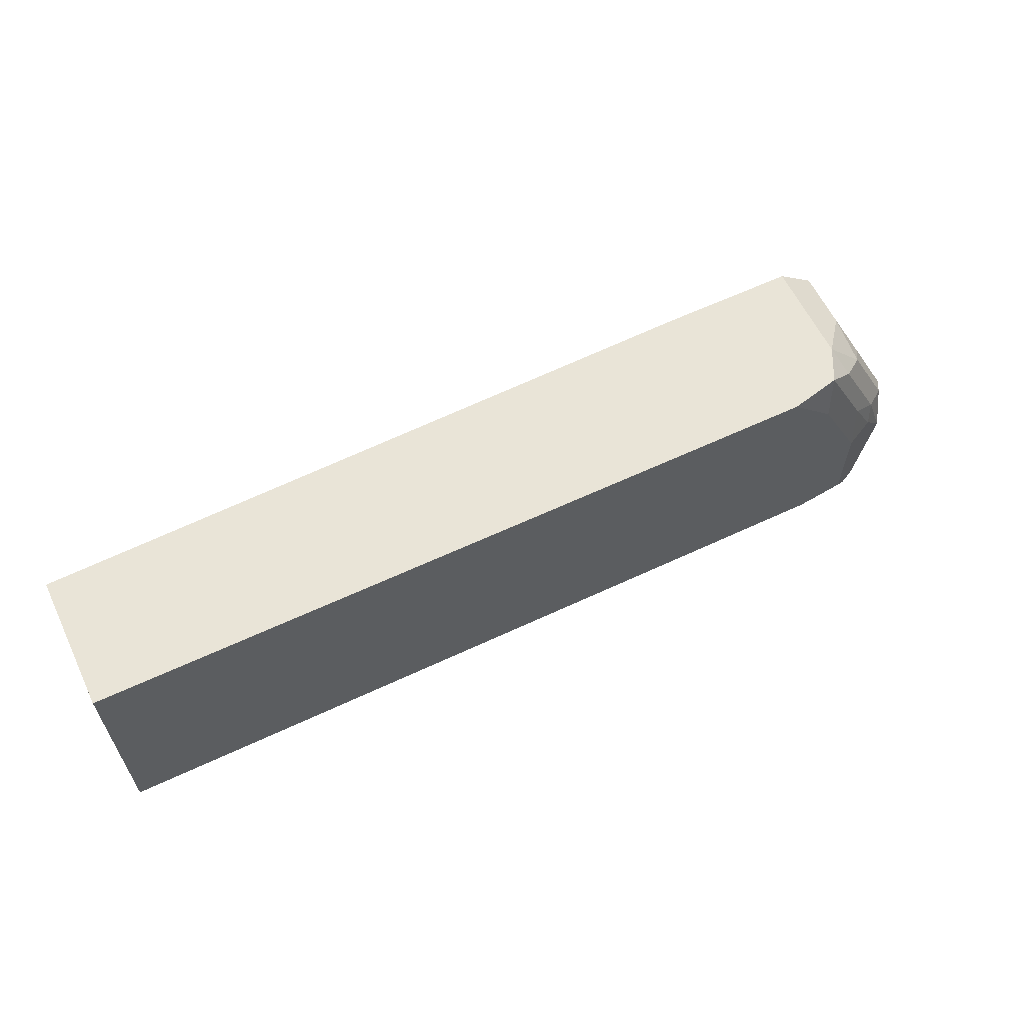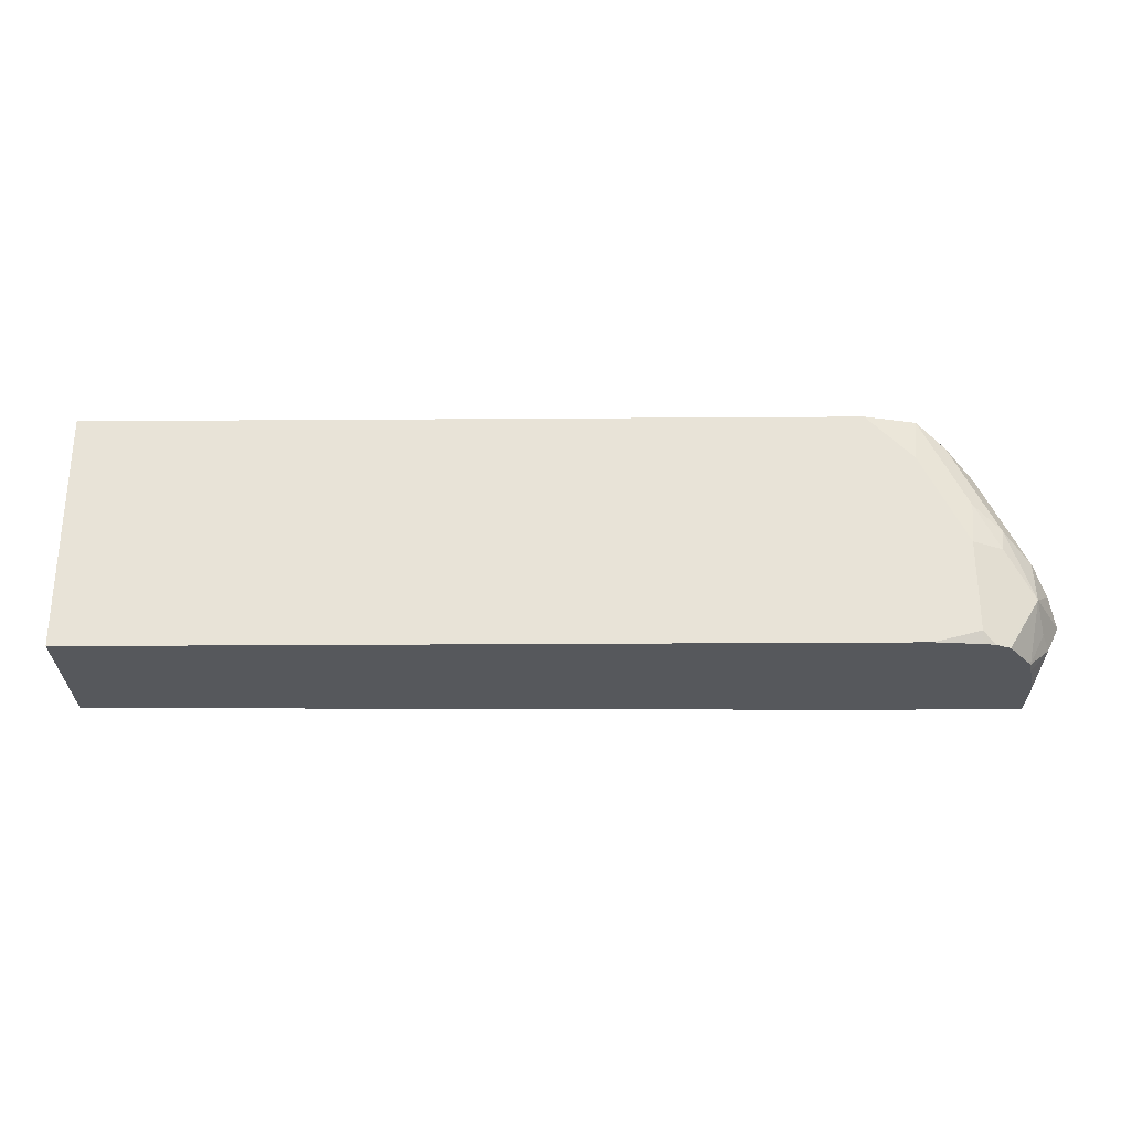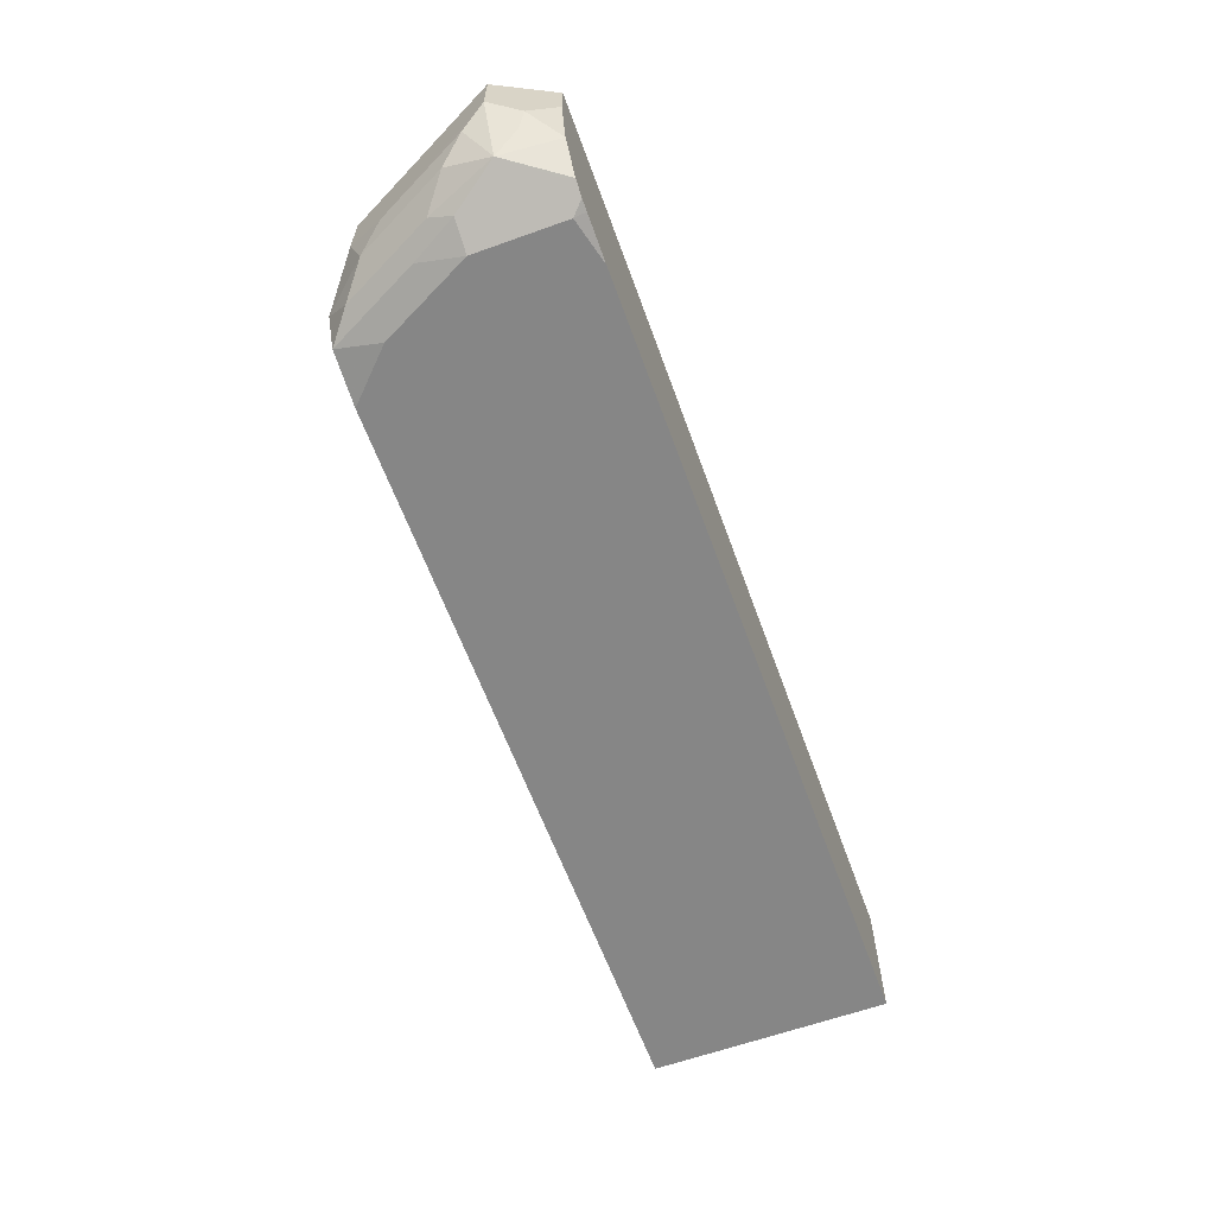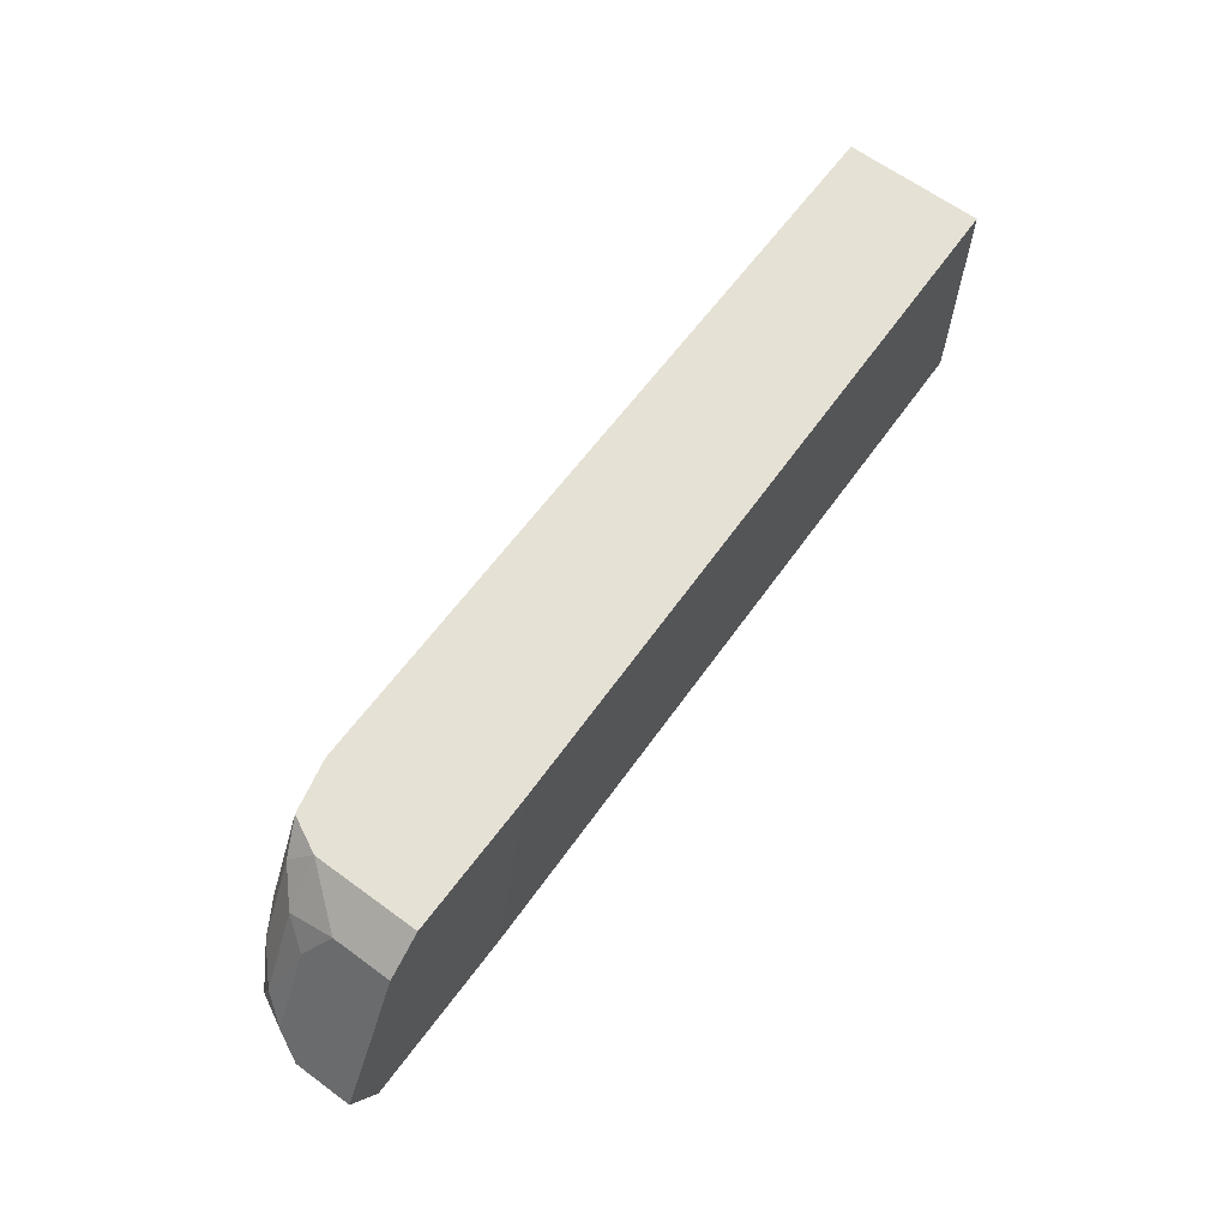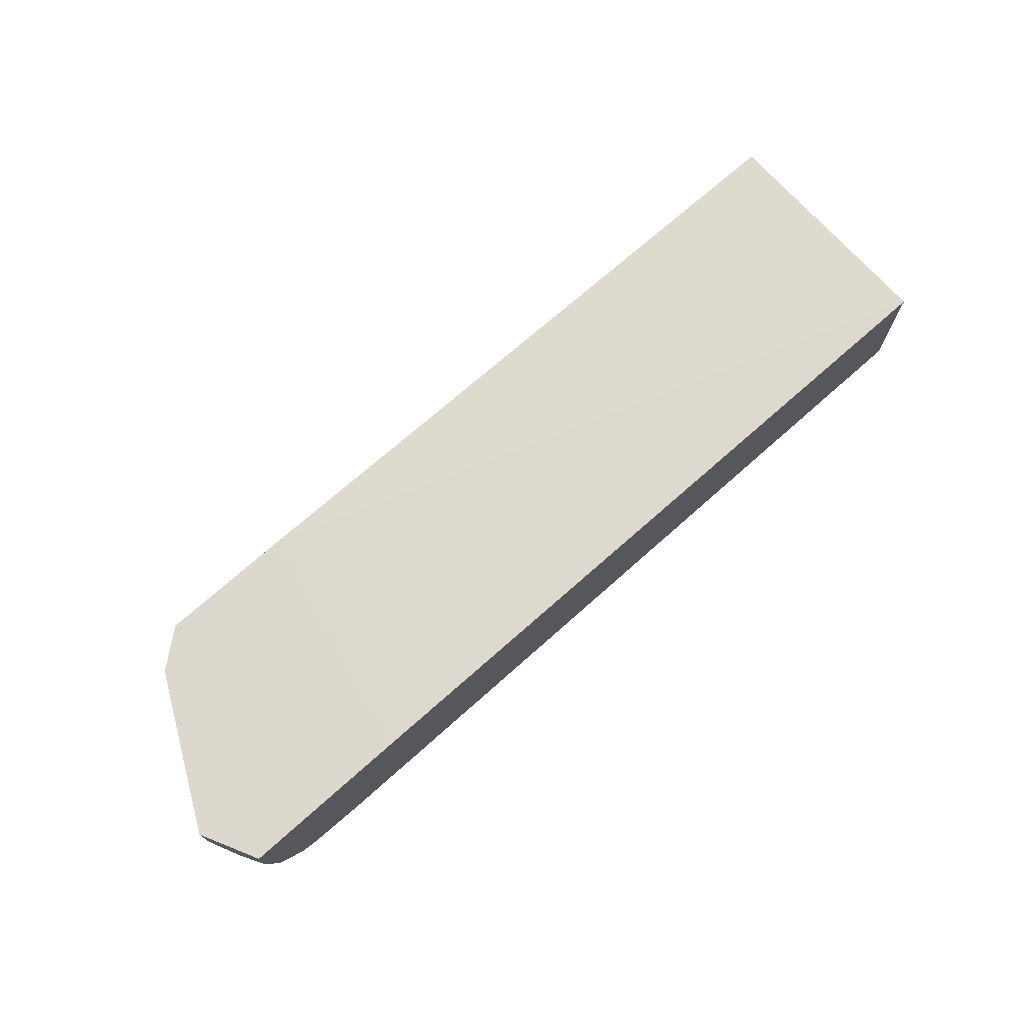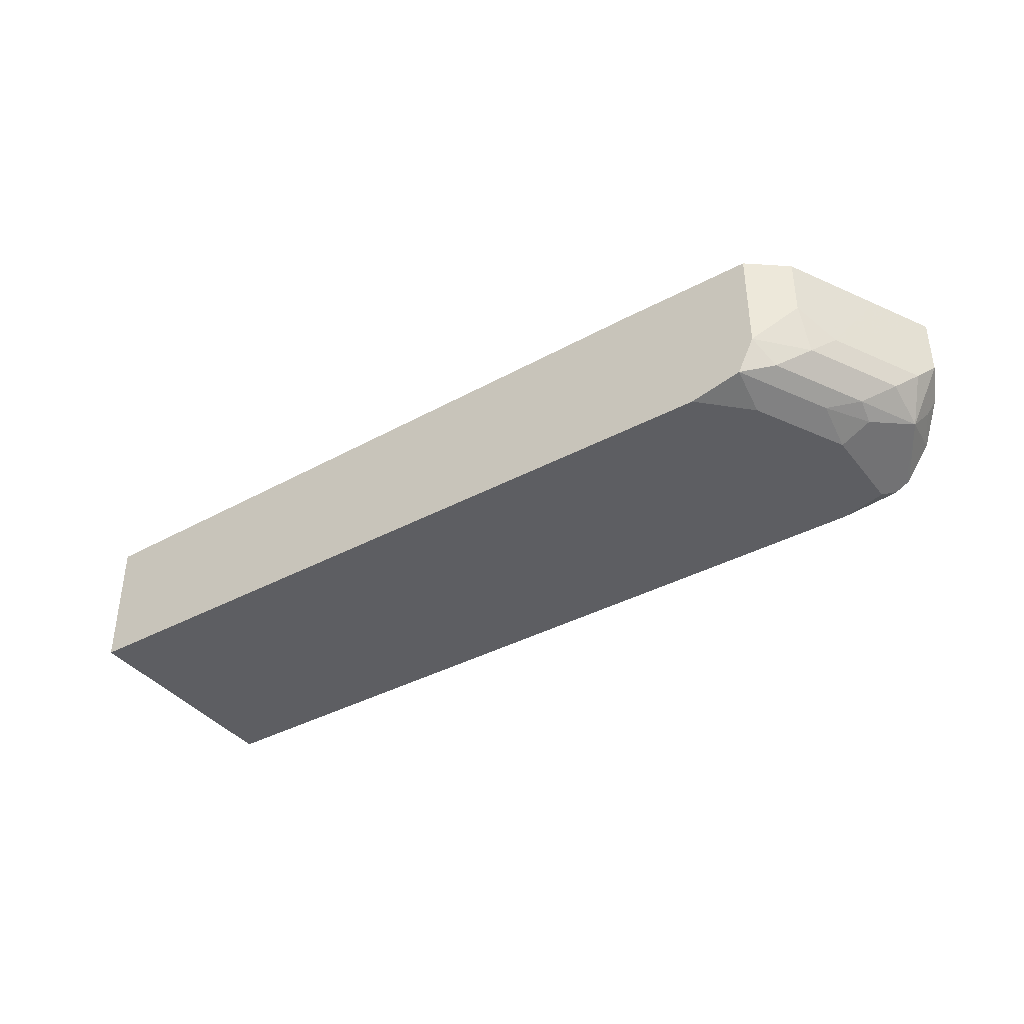
<metadata>
{"format":"obj","ext":"obj","renderer":"f3d","projection":"perspective","resolution":1024,"background":"white","views":[{"elev":61.1,"azim":154.4,"up":"+Y"},{"elev":-28.1,"azim":-179.4,"up":"+Y"},{"elev":-62.0,"azim":-70.0,"up":"+Z"},{"elev":64.1,"azim":-53.5,"up":"+Y"},{"elev":72.1,"azim":-41.7,"up":"+Z"},{"elev":-38.9,"azim":-146.1,"up":"+Z"}]}
</metadata>
<code>
v -0.7498 0.1438 -0.3478
v -0.7615 0.1672 -0.3478
v -0.7498 0.1438 -0.3667
v -0.681 0.1438 -0.3478
v -0.7615 0.1672 -0.3715
v -0.7491 0.1919 -0.3478
v -0.7383 0.2136 -0.3807
v -0.7553 0.1548 -0.3777
v -0.7463 0.1438 -0.3835
v -0.6602 0.2414 -0.3478
v -0.3802 0.1438 -0.3529
v -0.7568 0.1764 -0.3807
v -0.7491 0.1672 -0.3962
v -0.7305 0.2291 -0.3478
v -0.7305 0.2291 -0.3715
v -0.7313 0.2229 -0.39
v -0.7499 0.1857 -0.39
v -0.7522 0.1579 -0.3854
v -0.7451 0.1438 -0.3889
v -0.7151 0.2414 -0.3478
v -0.3802 0.2414 -0.3529
v -0.3802 0.1438 -0.4086
v -0.7383 0.195 -0.3993
v -0.7367 0.1857 -0.4024
v -0.7367 0.1486 -0.4024
v -0.7351 0.1438 -0.4032
v -0.7151 0.2414 -0.39
v -0.7197 0.2322 -0.3993
v -0.3802 0.2414 -0.408
v -0.3802 0.2327 -0.4086
v -0.7058 0.1438 -0.4086
v -0.7267 0.2043 -0.404
v -0.7243 0.1857 -0.4086
v -0.7291 0.1438 -0.4062
v -0.7243 0.1486 -0.4086
v -0.7082 0.2414 -0.4038
v -0.7081 0.2414 -0.404
v -0.3802 0.2414 -0.4086
v -0.7243 0.1438 -0.4068
v -0.7058 0.2229 -0.4086
v -0.6873 0.2414 -0.4086
f 16 27 28
f 13 25 26
f 15 27 16
f 14 27 15
f 14 20 27
f 16 28 23
f 13 19 18
f 13 26 19
f 13 23 24
f 13 33 35
f 13 24 33
f 13 17 23
f 12 17 13
f 11 29 21
f 16 23 17
f 11 30 29
f 13 35 25
f 22 31 35
f 28 36 37
f 22 33 40
f 11 22 30
f 37 41 40
f 34 35 39
f 32 40 33
f 32 37 40
f 31 39 35
f 29 30 38
f 28 37 32
f 27 36 28
f 25 35 34
f 25 34 26
f 24 32 33
f 23 28 32
f 23 32 24
f 22 38 30
f 22 41 38
f 22 40 41
f 22 35 33
f 10 27 20
f 6 14 7
f 10 37 36
f 1 6 2
f 1 14 6
f 1 20 14
f 1 10 20
f 1 4 10
f 1 11 4
f 1 22 11
f 2 6 7
f 1 31 22
f 1 34 39
f 1 26 34
f 1 19 26
f 1 9 19
f 1 3 9
f 1 5 3
f 10 36 27
f 1 39 31
f 2 7 5
f 1 2 5
f 3 8 9
f 3 5 8
f 10 38 41
f 10 29 38
f 10 21 29
f 10 11 21
f 8 19 9
f 8 18 19
f 8 13 18
f 10 41 37
f 7 16 17
f 7 15 16
f 7 14 15
f 5 7 12
f 5 13 8
f 5 12 13
f 7 17 12
f 4 11 10

</code>
